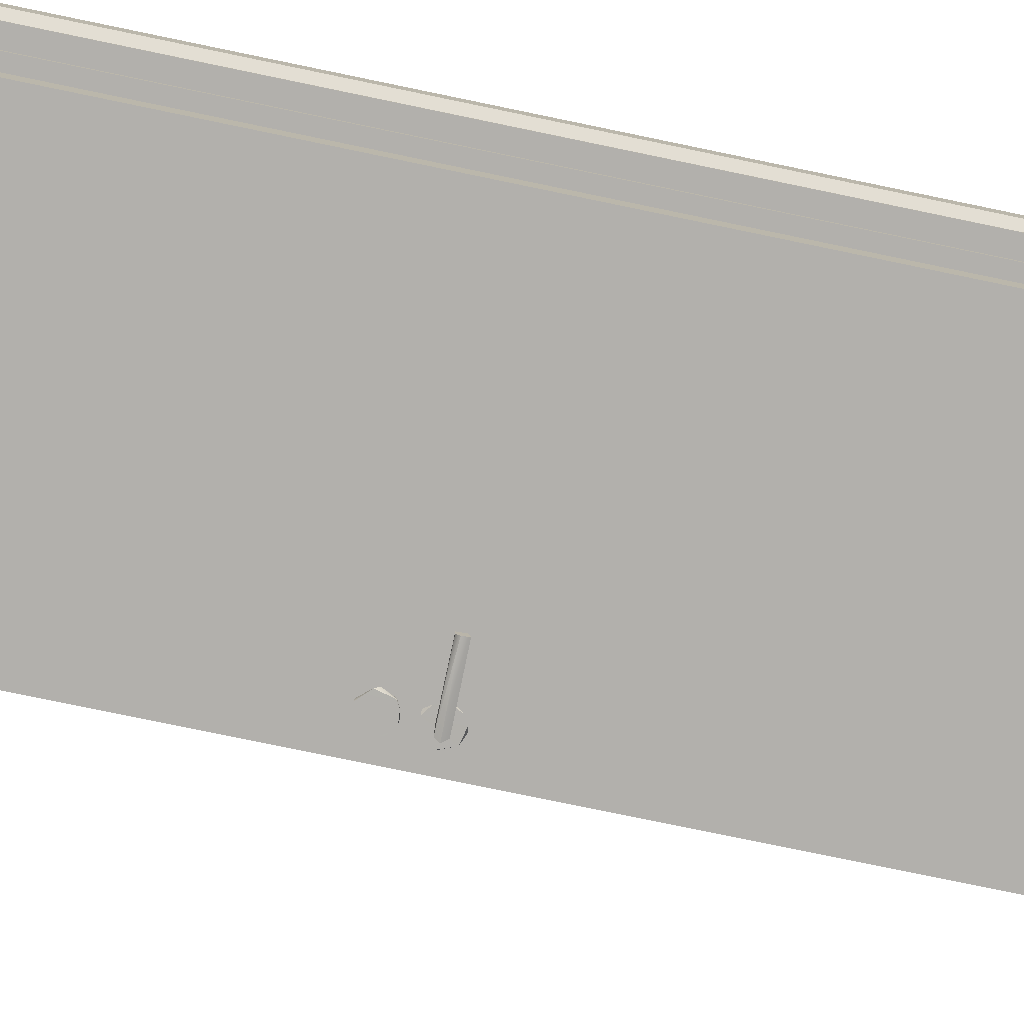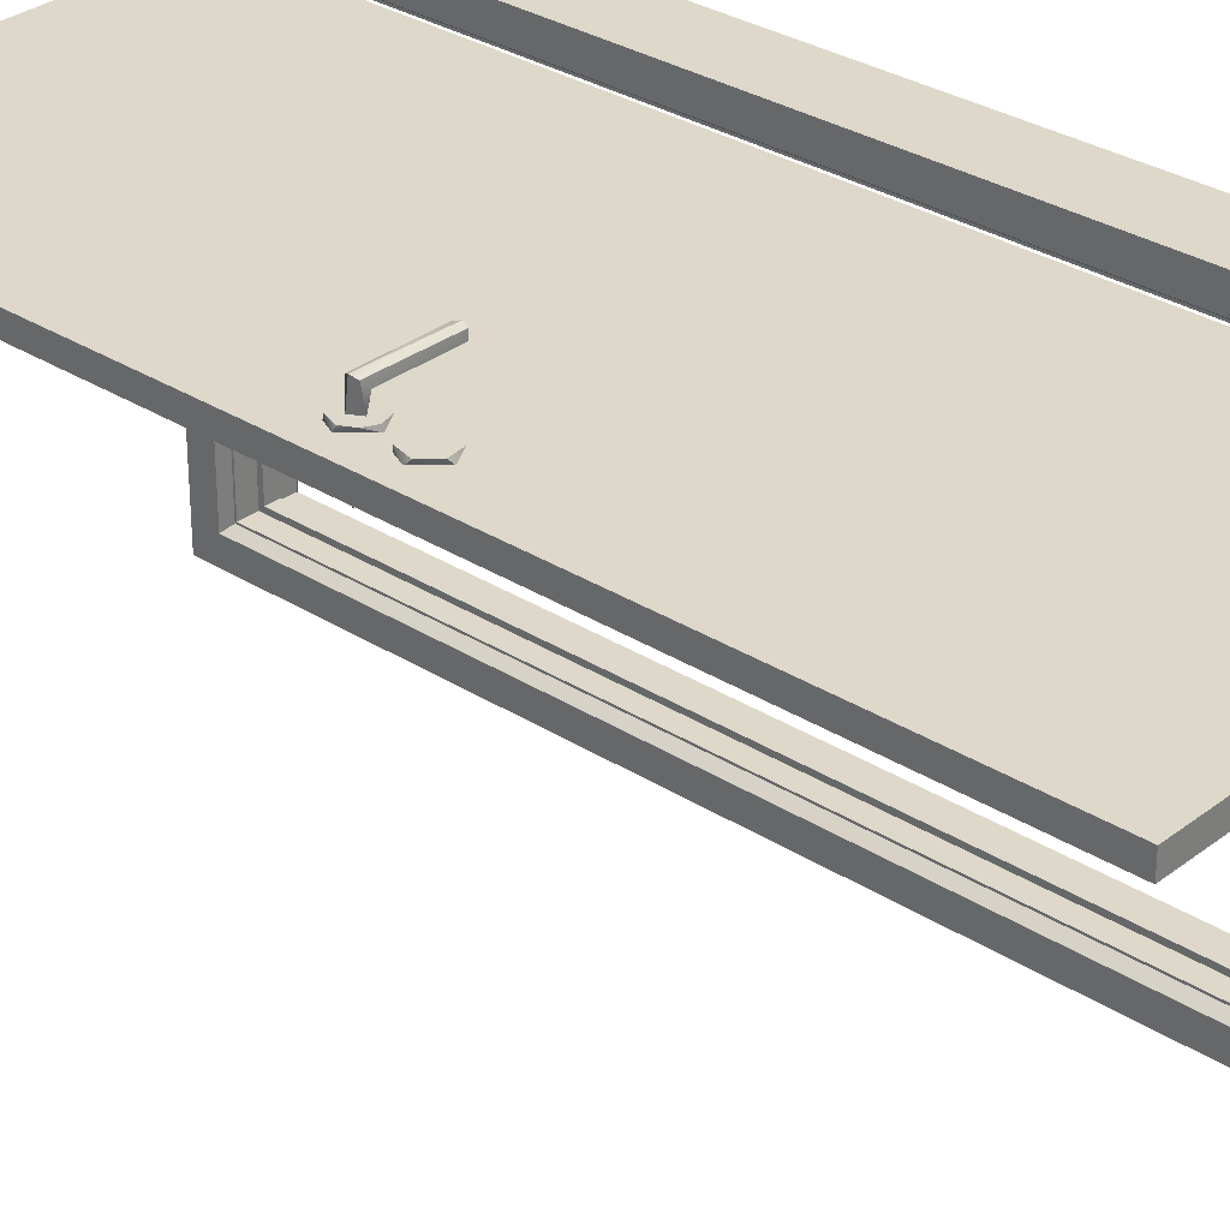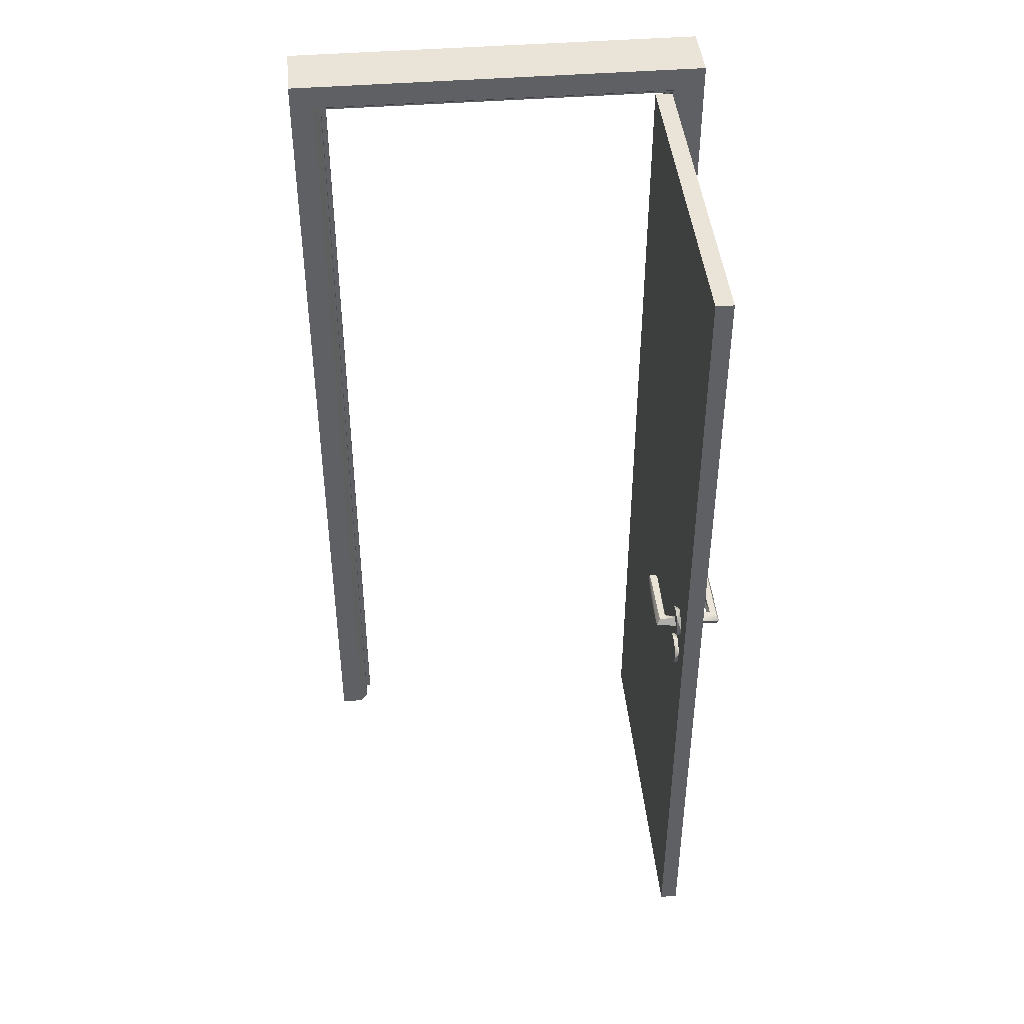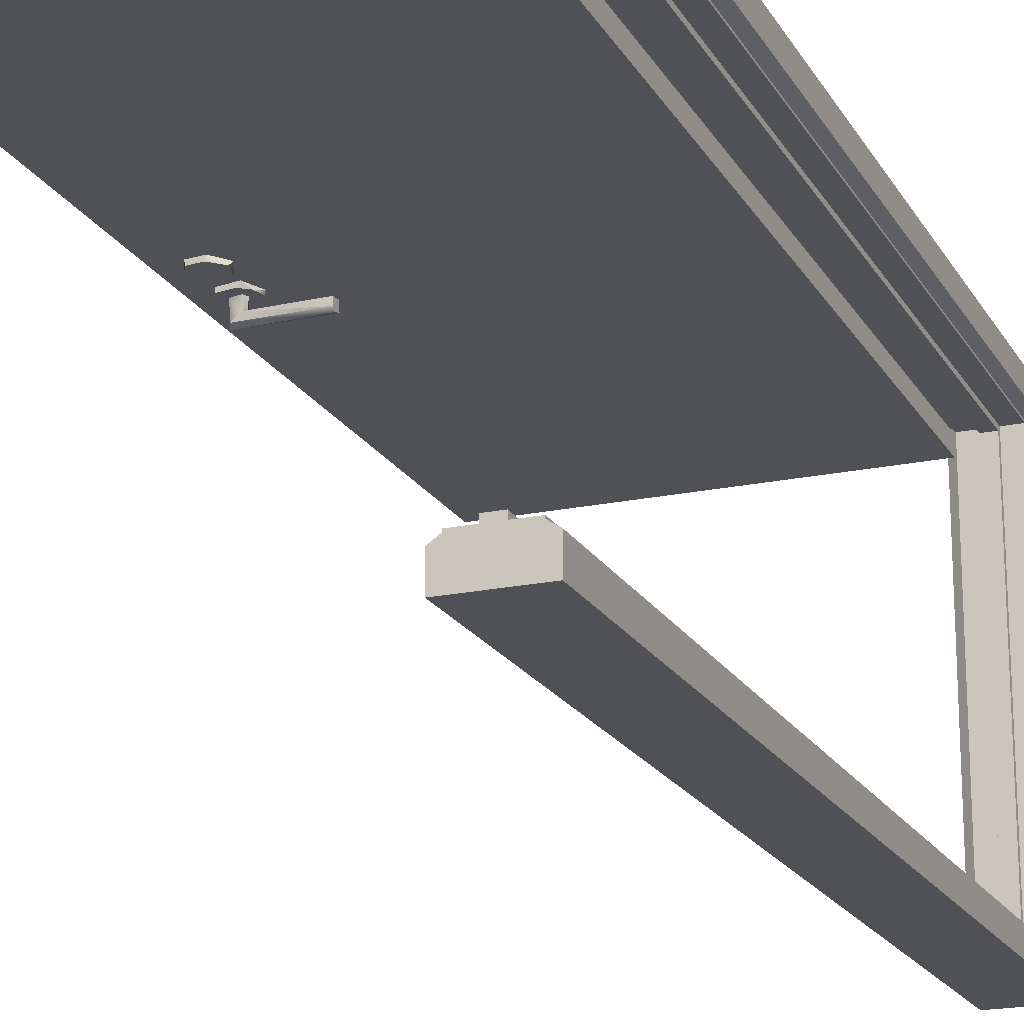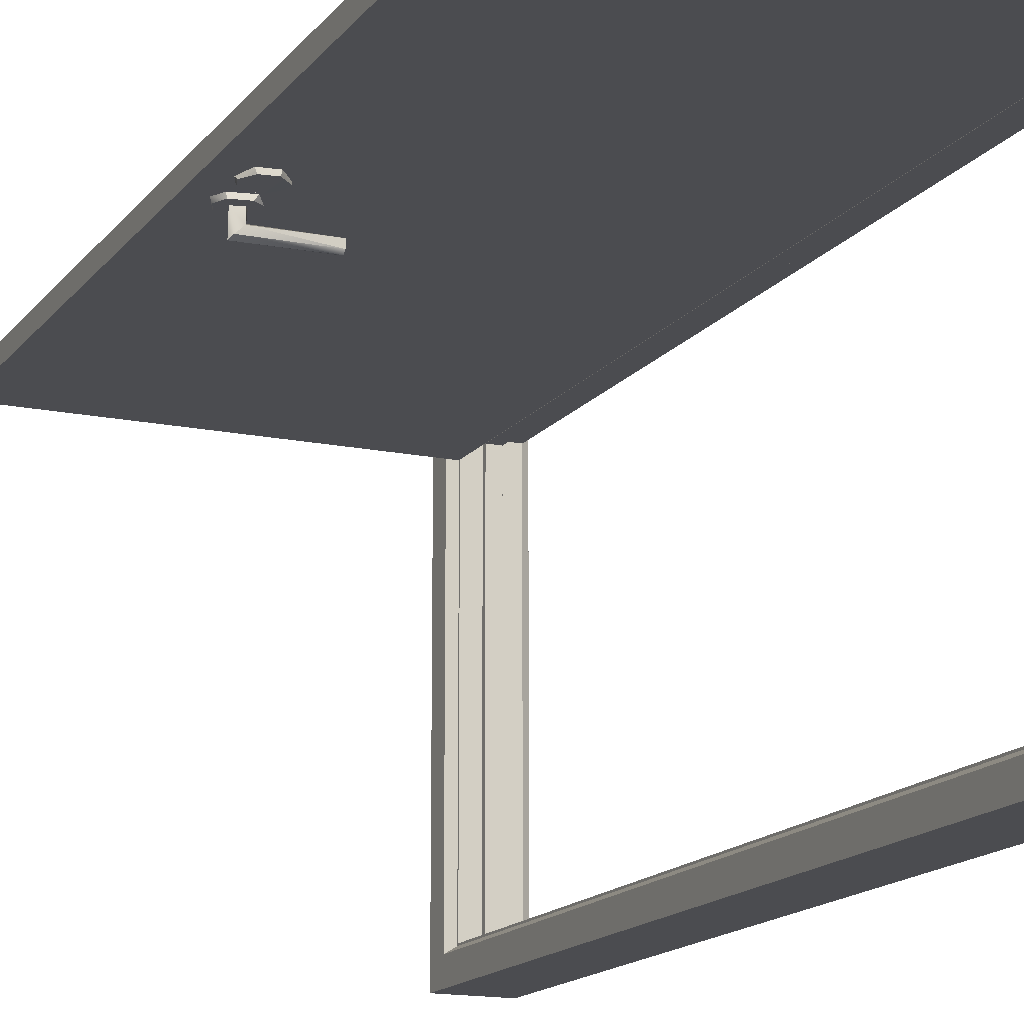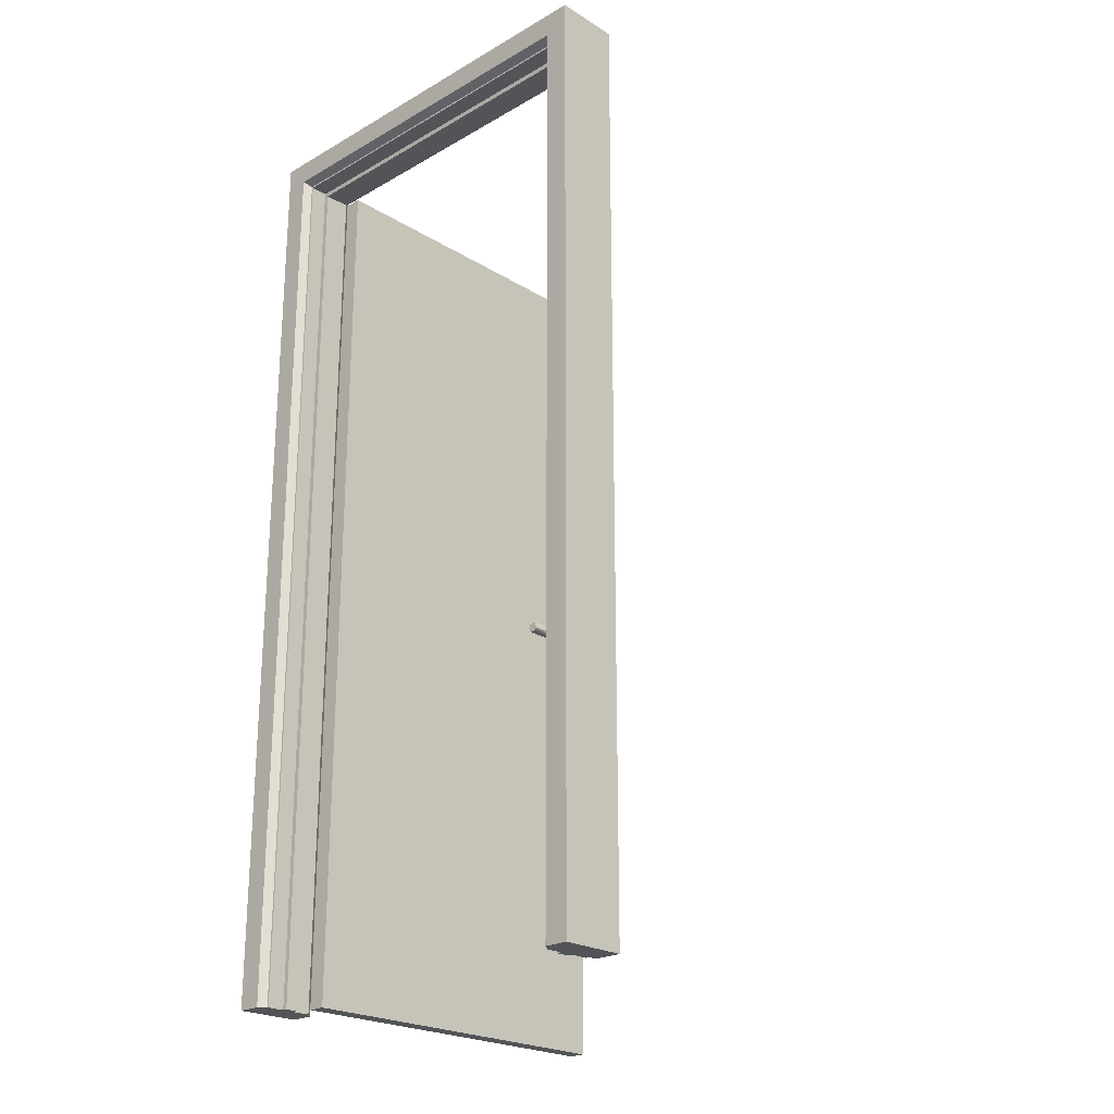
<metadata>
{"format":"obj","ext":"obj","renderer":"f3d","projection":"perspective","resolution":1024,"background":"white","views":[{"elev":-78.7,"azim":78.3,"up":"+Z"},{"elev":31.0,"azim":-47.7,"up":"+Z"},{"elev":43.4,"azim":-95.4,"up":"+Y"},{"elev":-19.5,"azim":21.7,"up":"+Z"},{"elev":-15.2,"azim":-23.9,"up":"+Z"},{"elev":-23.1,"azim":133.9,"up":"+Y"}]}
</metadata>
<code>
g
v 0.335 -1.061 -0.482
v 0.408 -1.061 -0.482
v 0.335 -1.061 -0.428
v 0.481 -1.061 -0.482
v 0.353 -1.061 -0.416
v 0.393 -1.061 -0.412
v 0.481 -1.061 -0.428
v 0.463 -1.061 -0.416
v 0.353 -1.061 -0.412
v 0.463 -1.061 -0.412
v 0.423 -1.061 -0.412
v 0.393 -1.061 -0.401
v 0.423 -1.061 -0.401
v 0.335 -1.061 0.482
v 0.335 -1.061 0.428
v 0.353 -1.061 0.416
v 0.408 -1.061 0.482
v 0.393 -1.061 0.412
v 0.481 -1.061 0.482
v 0.481 -1.061 0.428
v 0.353 -1.061 0.412
v 0.463 -1.061 0.416
v 0.463 -1.061 0.412
v 0.423 -1.061 0.412
v 0.423 -1.061 0.401
v 0.393 -1.061 0.401
v 0.408 1.061 0.482
v 0.335 1.061 0.482
v 0.408 1.061 -0.482
v 0.335 1.061 -0.482
v 0.335 1.007 -0.428
v 0.335 1.007 0.428
v 0.353 0.995 0.416
v 0.353 0.995 -0.416
v 0.353 0.991 0.412
v 0.353 0.991 -0.412
v 0.393 0.991 0.412
v 0.393 0.991 -0.412
v 0.393 0.98 0.401
v 0.393 0.98 -0.401
v 0.423 0.98 0.401
v 0.423 0.98 -0.401
v 0.423 0.991 0.412
v 0.423 0.991 -0.412
v 0.463 0.991 -0.412
v 0.463 0.991 0.412
v 0.463 0.995 -0.416
v 0.463 0.995 0.416
v 0.481 1.007 -0.428
v 0.481 1.007 0.428
v 0.481 1.061 -0.482
v 0.481 1.061 0.482
v -0.377 -0.019 0.419
v -0.379 -0.019 0.439
v -0.384 -0.031 0.445
v -0.394 -0.033 0.419
v -0.399 -0.03 0.46
v -0.405 -0.014 0.419
v -0.404 -0.019 0.465
v -0.399 -0.009 0.46
v -0.384 -0.007 0.445
v -0.383 -0.008 0.419
v -0.245 -0.03 0.444
v -0.312 -0.019 0.439
v -0.245 -0.011 0.442
v -0.245 -0.03 0.459
v -0.245 -0.022 0.465
v -0.245 -0.007 0.459
v -0.377 -0.019 0.359
v -0.379 -0.019 0.339
v -0.382 -0.009 0.335
v -0.394 -0.006 0.359
v -0.397 -0.007 0.321
v -0.405 -0.024 0.359
v -0.404 -0.019 0.313
v -0.399 -0.03 0.319
v -0.384 -0.031 0.333
v -0.383 -0.03 0.359
v -0.245 -0.011 0.337
v -0.312 -0.019 0.339
v -0.245 -0.007 0.319
v -0.245 -0.022 0.314
v -0.245 -0.03 0.32
v -0.245 -0.03 0.335
v 0.408 -0.035 0.482
v -0.417 0.005 0.419
v -0.429 -0.019 0.409
v -0.417 0.006 0.409
v -0.427 -0.023 0.419
v -0.416 -0.044 0.419
v -0.394 -0.057 0.409
v -0.395 -0.055 0.419
v -0.369 -0.047 0.419
v -0.356 -0.029 0.409
v -0.355 -0.016 0.419
v -0.374 0.015 0.409
v -0.374 0.012 0.419
v -0.402 0.015 0.419
v -0.415 -0.047 0.359
v -0.427 -0.023 0.359
v -0.429 -0.019 0.369
v -0.417 -0.045 0.369
v -0.415 0.009 0.359
v -0.394 0.019 0.369
v -0.384 0.016 0.359
v -0.366 0.006 0.359
v -0.356 -0.01 0.369
v -0.356 -0.016 0.359
v -0.374 -0.053 0.369
v -0.362 -0.039 0.359
v -0.381 -0.053 0.359
v -0.417 -0.092 0.419
v -0.429 -0.117 0.409
v -0.417 -0.091 0.409
v -0.426 -0.127 0.419
v -0.394 -0.155 0.409
v -0.402 -0.151 0.419
v -0.371 -0.147 0.419
v -0.356 -0.126 0.409
v -0.356 -0.12 0.419
v -0.374 -0.082 0.409
v -0.362 -0.097 0.419
v -0.379 -0.083 0.419
v -0.402 -0.082 0.419
v -0.365 -0.092 0.359
v -0.354 -0.117 0.369
v -0.366 -0.091 0.369
v -0.356 -0.127 0.359
v -0.378 -0.15 0.369
v -0.381 -0.151 0.359
v -0.414 -0.146 0.369
v -0.411 -0.147 0.359
v -0.427 -0.12 0.359
v -0.426 -0.102 0.369
v -0.421 -0.097 0.359
v -0.402 -0.082 0.359
v -0.394 -0.081 0.369
v -0.378 -0.084 0.359
v -0.47 0.989 0.37
v -0.47 0.989 0.41
v 0.35 0.989 0.41
v 0.35 0.989 0.37
v -0.47 -1.051 0.41
v -0.47 -1.051 0.37
v -0.023 -1.051 0.37
v 0.35 -0.031 0.37
v 0.35 -1.051 0.37
v 0.35 -1.051 0.41
g
f 3 1 2
f 3 6 5
f 2 6 3
f 4 6 2
f 7 6 4
f 8 6 7
f 6 9 5
f 8 10 11
f 8 11 6
f 6 11 13
f 13 12 6
f 17 14 15
f 18 15 16
f 15 18 17
f 19 17 18
f 18 16 21
f 19 18 20
f 22 20 18
f 23 22 24
f 18 24 22
f 24 18 25
f 18 26 25
f 29 28 27
f 29 30 28
f 28 30 31
f 32 28 31
f 33 32 31
f 33 31 34
f 35 33 34
f 34 36 35
f 37 35 36
f 36 38 37
f 38 39 37
f 39 38 40
f 39 40 42
f 42 41 39
f 41 42 44
f 44 43 41
f 46 43 44
f 46 44 45
f 46 45 47
f 48 46 47
f 50 48 47
f 50 47 49
f 50 49 51
f 51 52 50
f 51 29 52
f 27 52 29
f 2 1 29
f 1 3 31
f 3 5 31
f 34 31 5
f 5 9 36
f 36 34 5
f 9 6 38
f 9 38 36
f 12 13 40
f 42 40 13
f 13 11 42
f 44 42 11
f 11 10 45
f 45 10 8
f 45 44 11
f 6 12 40
f 6 40 38
f 1 31 30
f 1 30 29
f 54 55 53
f 56 53 55
f 55 57 56
f 58 56 57
f 57 59 58
f 58 59 60
f 58 60 61
f 62 58 61
f 61 54 62
f 54 53 62
f 63 64 65
f 63 55 64
f 55 54 64
f 55 63 66
f 57 55 66
f 57 66 67
f 59 57 67
f 67 68 59
f 60 59 68
f 61 60 68
f 68 65 61
f 61 64 54
f 64 61 65
f 70 71 69
f 72 69 71
f 71 73 72
f 74 72 73
f 73 75 74
f 74 75 76
f 74 76 77
f 78 74 77
f 77 70 78
f 70 69 78
f 79 71 80
f 71 70 80
f 71 79 81
f 73 71 81
f 75 73 81
f 75 81 82
f 76 75 82
f 82 83 76
f 77 76 83
f 83 84 77
f 77 80 70
f 80 77 84
f 84 79 80
f 28 85 27
f 14 85 28
f 14 17 85
f 15 14 28
f 15 28 32
f 32 33 15
f 16 15 33
f 16 33 35
f 35 21 16
f 21 35 37
f 37 18 21
f 18 37 39
f 39 26 18
f 25 26 39
f 39 41 25
f 41 43 25
f 24 25 43
f 23 24 43
f 43 46 23
f 48 22 23
f 23 46 48
f 22 48 50
f 50 20 22
f 85 17 19
f 19 52 85
f 27 85 52
f 19 50 52
f 19 20 50
f 4 2 29
f 4 29 51
f 4 51 49
f 49 7 4
f 8 7 49
f 8 47 45
f 8 49 47
f 87 86 88
f 87 89 86
f 87 90 89
f 91 90 87
f 91 92 90
f 93 92 91
f 94 93 91
f 95 93 94
f 94 96 95
f 97 95 96
f 96 98 97
f 88 98 96
f 88 86 98
f 101 99 102
f 101 100 99
f 101 103 100
f 104 103 101
f 105 103 104
f 104 106 105
f 107 106 104
f 108 106 107
f 110 108 107
f 107 109 110
f 109 111 110
f 109 99 111
f 102 99 109
f 113 112 114
f 113 115 112
f 116 115 113
f 116 117 115
f 116 118 117
f 119 118 116
f 120 118 119
f 122 120 119
f 119 121 122
f 121 123 122
f 121 124 123
f 114 124 121
f 114 112 124
f 126 125 127
f 126 128 125
f 129 128 126
f 129 130 128
f 131 130 129
f 131 132 130
f 133 132 131
f 133 131 134
f 135 133 134
f 134 136 135
f 137 136 134
f 137 138 136
f 127 138 137
f 127 125 138
f 141 139 140
f 139 141 142
f 140 139 143
f 144 143 139
f 139 146 144
f 146 145 144
f 139 142 146
f 146 147 145
f 145 147 148
f 145 143 144
f 143 145 148
f 143 148 140
f 141 140 148
f 148 147 146
f 146 141 148
f 146 142 141
f 63 65 68
f 67 66 63
f 68 67 63
f 84 81 79
f 84 82 81
f 84 83 82
f 95 97 98
f 93 95 92
f 92 95 98
f 98 90 92
f 90 86 89
f 90 98 86
f 108 110 111
f 111 106 108
f 105 106 111
f 103 105 111
f 99 103 111
f 99 100 103
f 120 122 123
f 118 120 123
f 117 118 123
f 124 117 123
f 124 115 117
f 124 112 115
f 133 135 136
f 136 132 133
f 130 132 136
f 138 130 136
f 138 128 130
f 138 125 128

</code>
